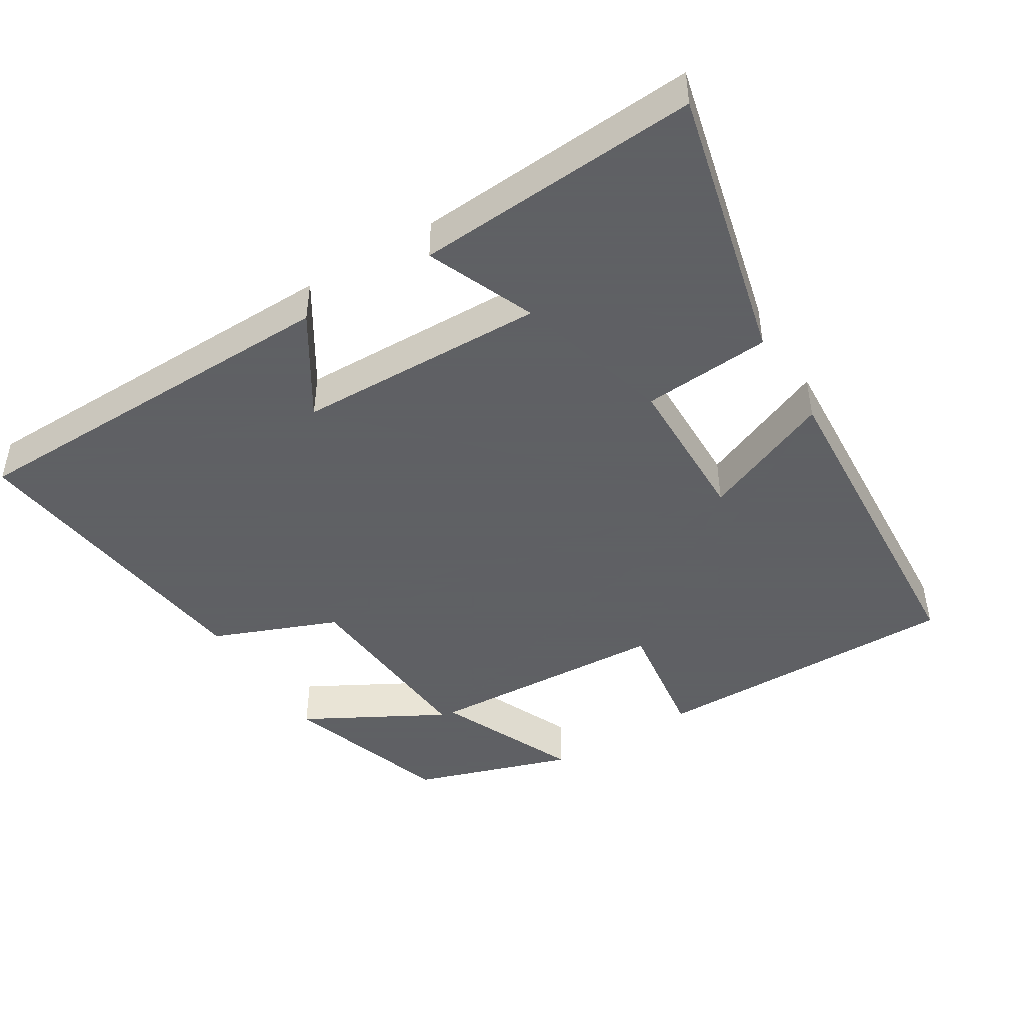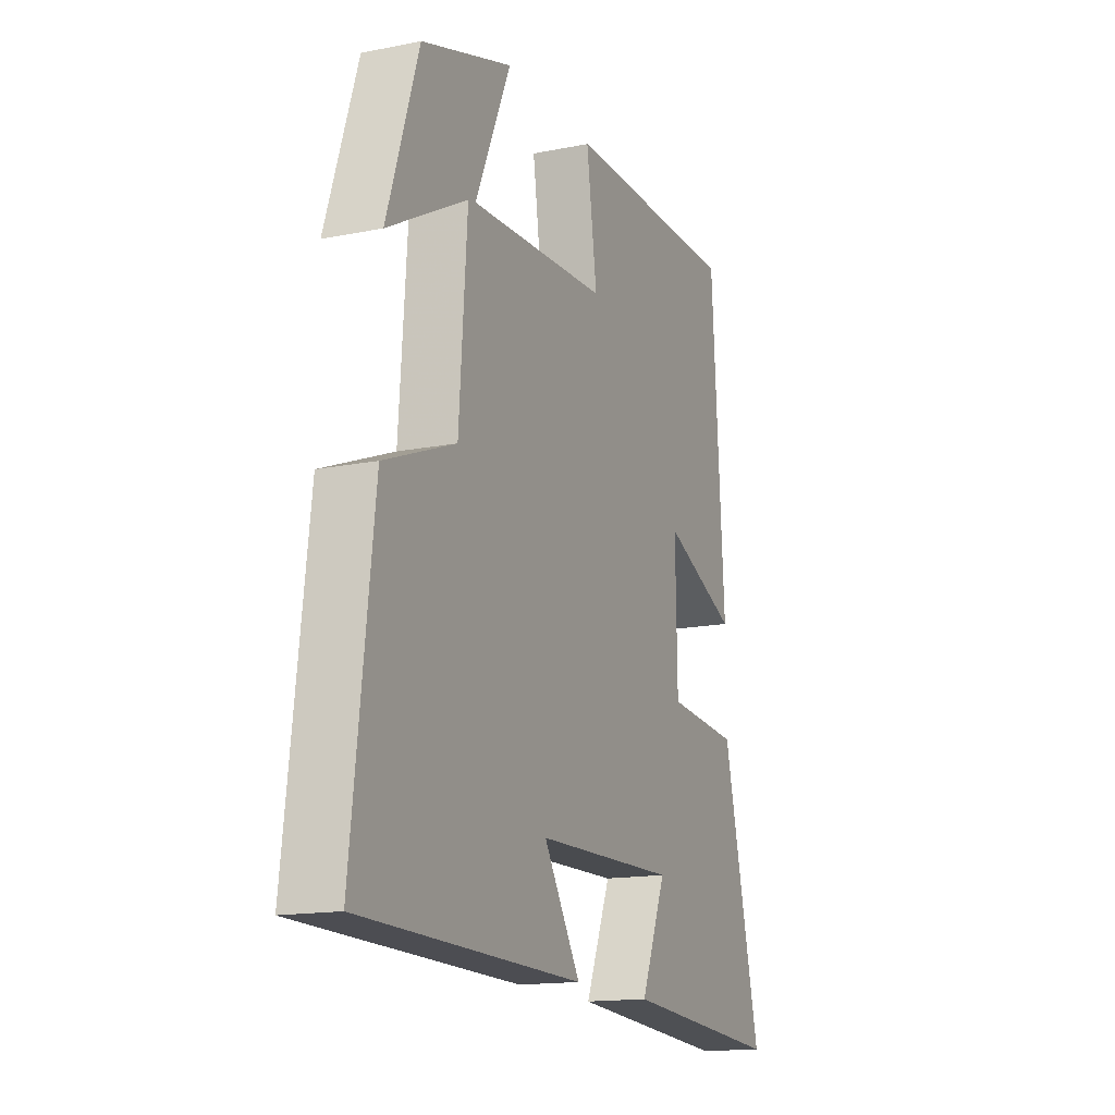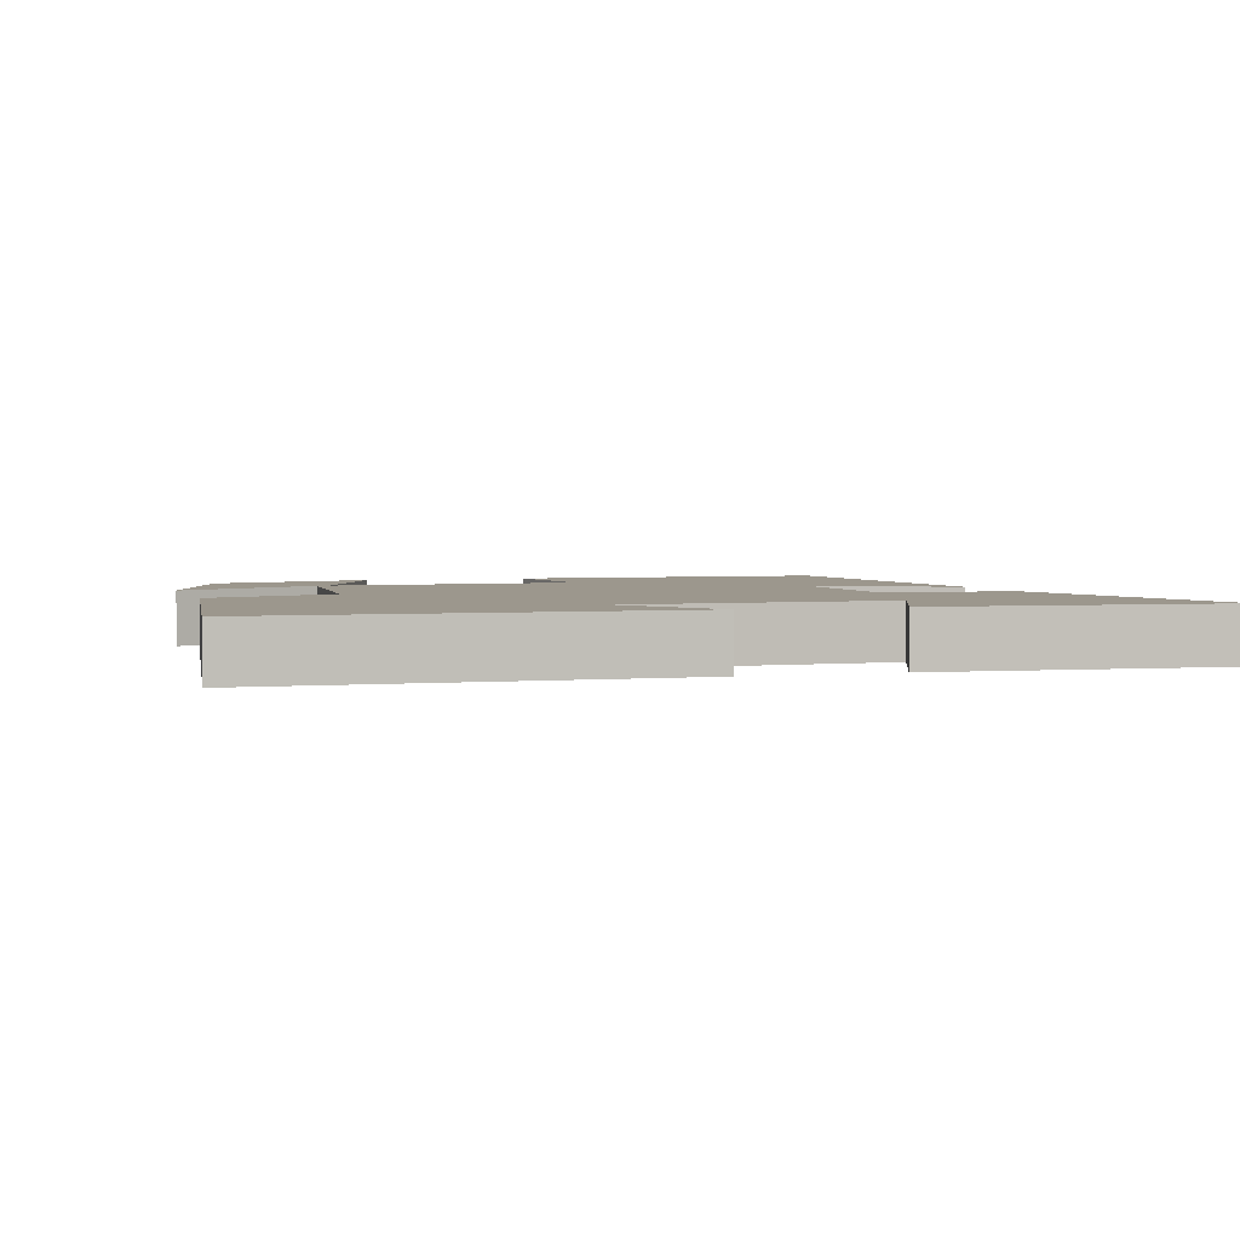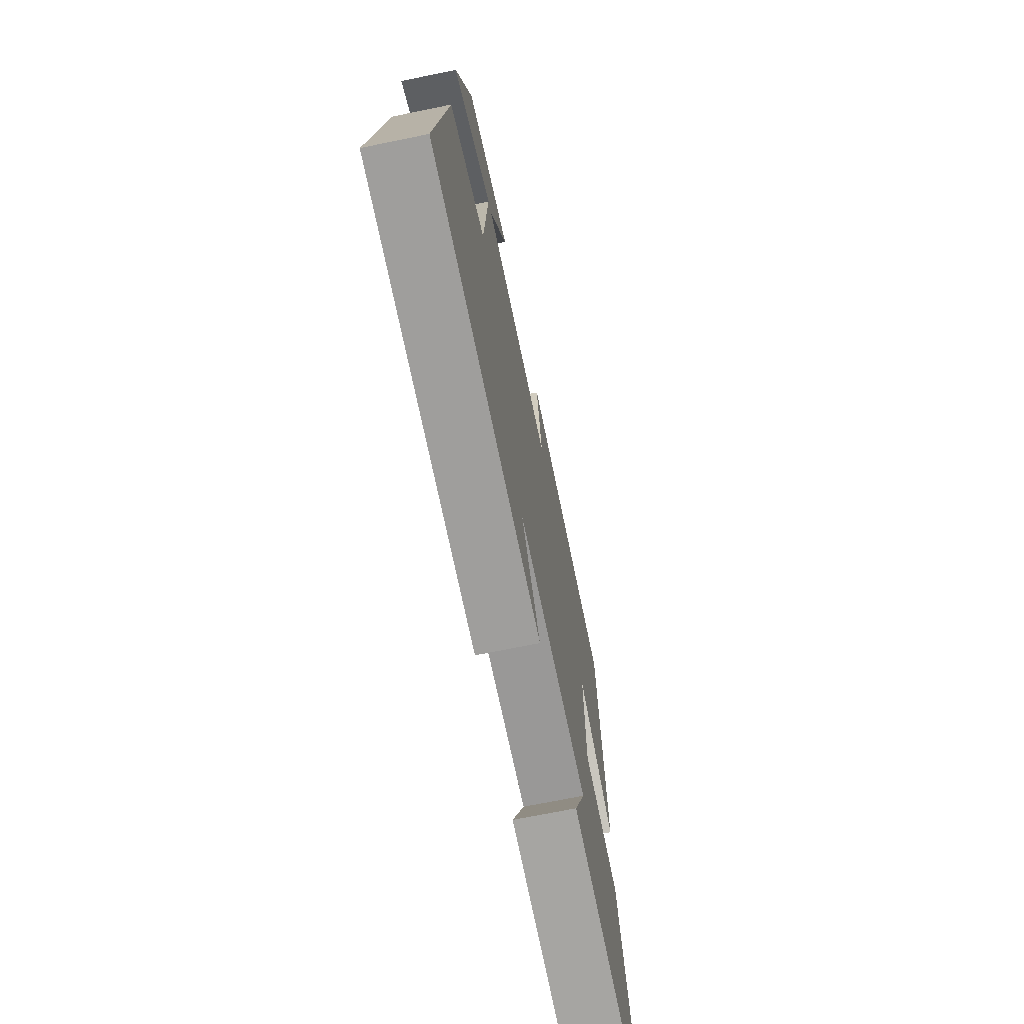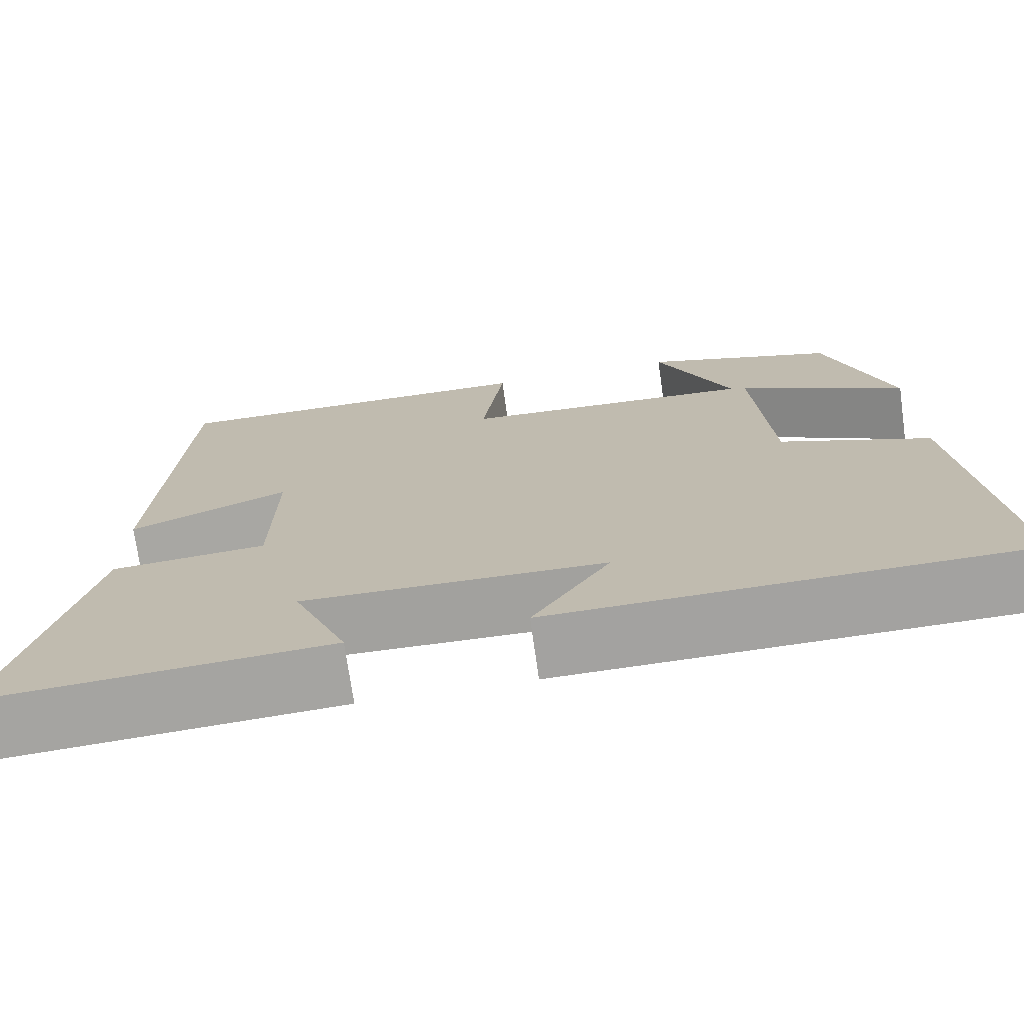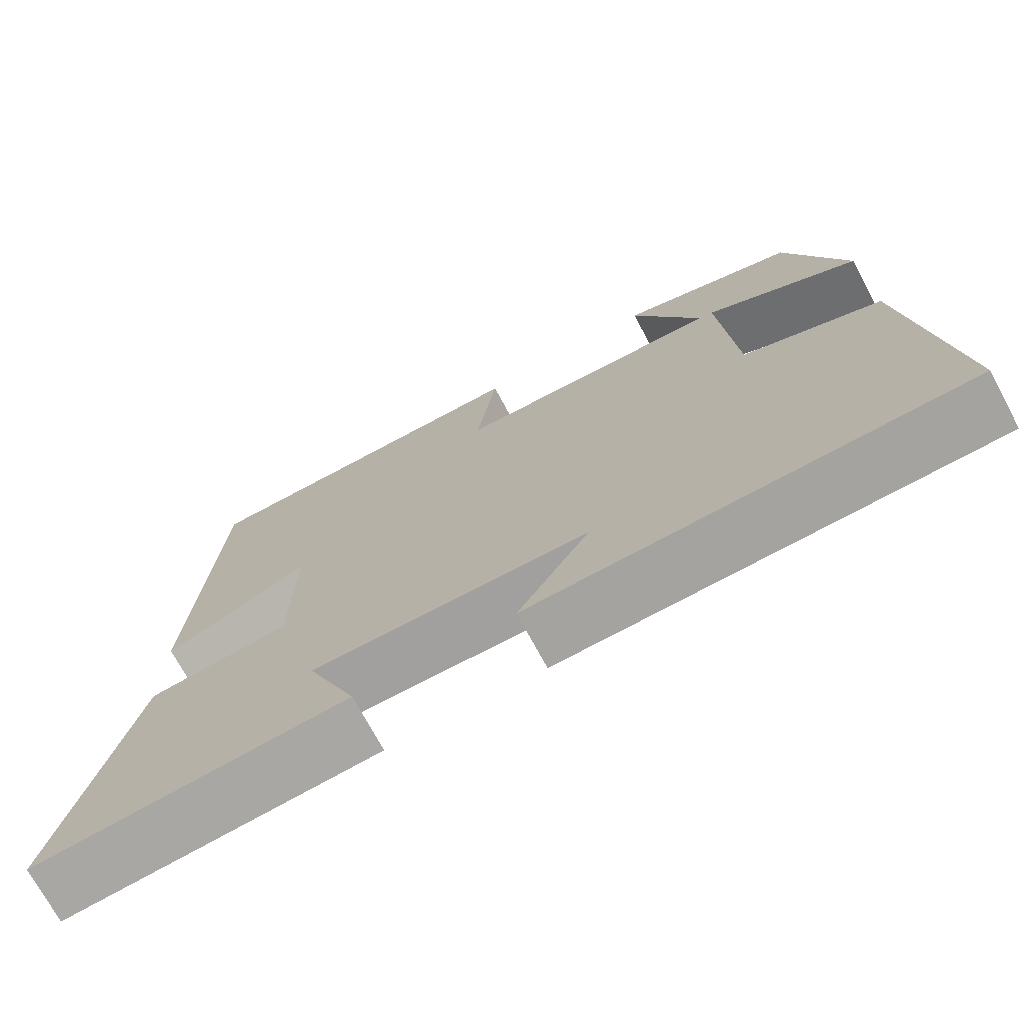
<metadata>
{"format":"obj","ext":"obj","renderer":"f3d","projection":"perspective","resolution":1024,"background":"white","views":[{"elev":-45.3,"azim":-148.3,"up":"+Y"},{"elev":-15.4,"azim":113.0,"up":"+Z"},{"elev":2.9,"azim":163.1,"up":"+Y"},{"elev":-70.0,"azim":101.6,"up":"+Z"},{"elev":-72.4,"azim":8.0,"up":"+Z"},{"elev":-72.5,"azim":28.3,"up":"+Z"}]}
</metadata>
<code>
v -0.594 0.07 -0.527
v -0.5 0.07 -0.139
v -0.319 0.07 -0.125
v -0.315 0.07 0.093
v -0.5 0.07 0.015
v -0.469 0.07 0.502
v -0.03 0.07 0.5
v -0.056 0.07 0.318
v 0.286 0.07 0.3
v 0.198 0.07 0.5
v 0.423 0.07 0.426
v 0.5 0.07 0.188
v 0.304 0.07 0.296
v 0.324 0.07 0.018
v 0.5 0.07 -0.052
v 0.552 0.07 -0.491
v 0.003 0.07 -0.5
v 0.094 0.07 -0.356
v -0.258 0.07 -0.348
v -0.195 0.07 -0.5
v -0.594 0 -0.527
v -0.5 0 -0.139
v -0.319 0 -0.125
v -0.315 0 0.093
v -0.5 0 0.015
v -0.469 0 0.502
v -0.03 0 0.5
v -0.056 0 0.318
v 0.286 0 0.3
v 0.198 0 0.5
v 0.423 0 0.426
v 0.5 0 0.188
v 0.304 0 0.296
v 0.324 0 0.018
v 0.5 0 -0.052
v 0.552 0 -0.491
v 0.003 0 -0.5
v 0.094 0 -0.356
v -0.258 0 -0.348
v -0.195 0 -0.5
f 19 20 1 2
f 18 19 2 3
f 15 16 17 18
f 18 3 4
f 15 18 4
f 14 15 4
f 13 14 4
f 10 11 12 13
f 9 10 13
f 8 9 13 4
f 6 7 8
f 5 6 8
f 4 5 8
f 22 21 40 39
f 23 22 39 38
f 38 37 36 35
f 24 23 38
f 24 38 35
f 24 35 34
f 24 34 33
f 33 32 31 30
f 33 30 29
f 24 33 29 28
f 28 27 26
f 28 26 25
f 28 25 24
f 1 21 22 2
f 2 22 23 3
f 3 23 24 4
f 4 24 25 5
f 5 25 26 6
f 6 26 27 7
f 7 27 28 8
f 8 28 29 9
f 9 29 30 10
f 10 30 31 11
f 11 31 32 12
f 12 32 33 13
f 13 33 34 14
f 14 34 35 15
f 15 35 36 16
f 16 36 37 17
f 17 37 38 18
f 18 38 39 19
f 19 39 40 20
f 20 40 21 1

</code>
